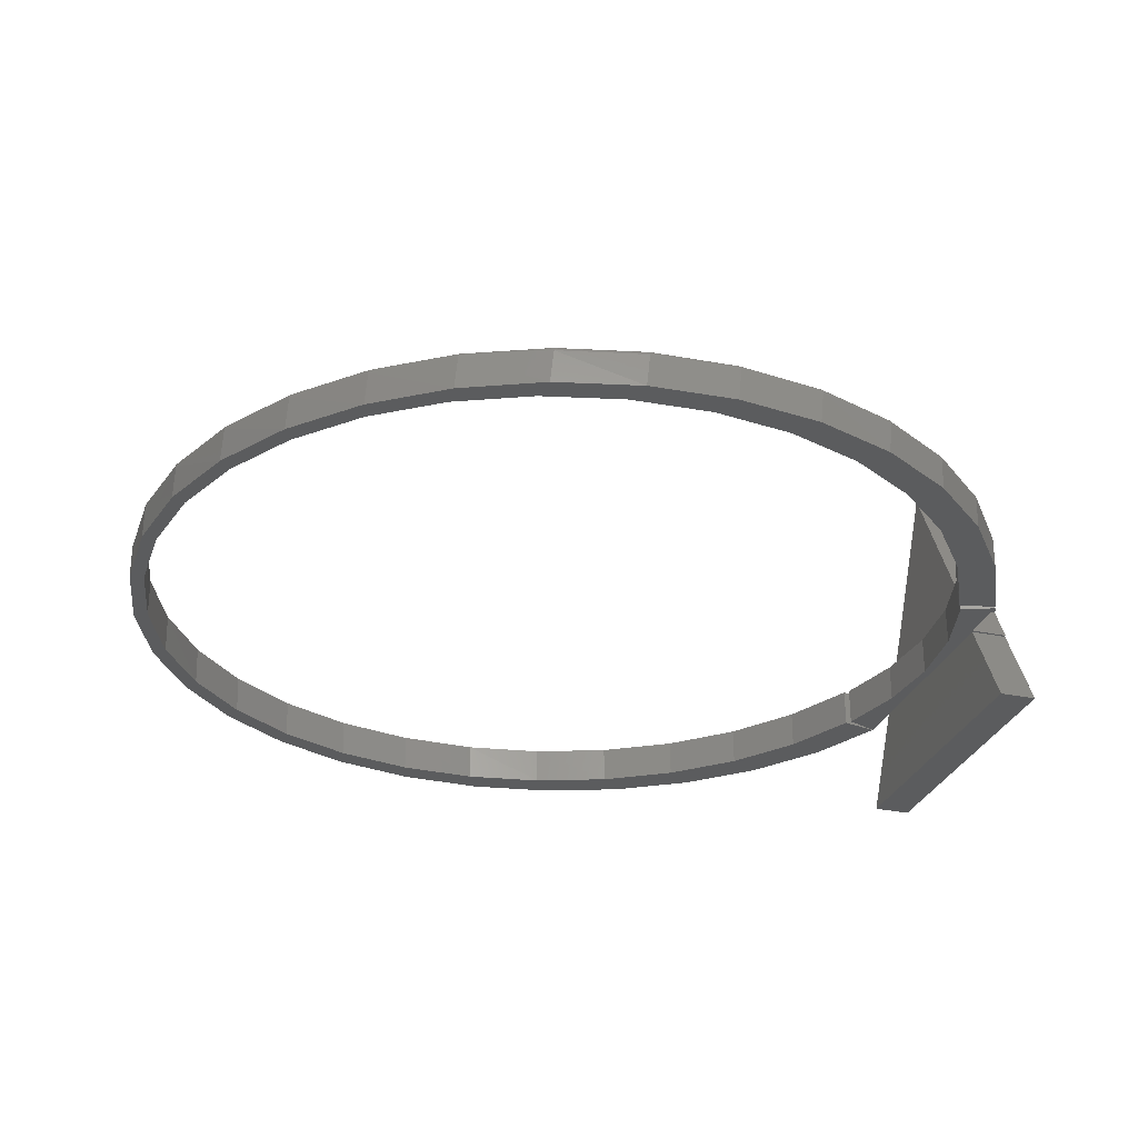
<metadata>
{"format":"stl","ext":"stl","renderer":"f3d","projection":"perspective","resolution":1024,"background":"white","views":[{"elev":-28.9,"azim":-107.5,"up":"+Y"}]}
</metadata>
<code>
# stl→obj: 400 verts, 792 faces
v -0.1719 -0.03125 0.6875
v -0.2578 -0.03125 0.6875
v -0.2364 -0.03125 0.634
v -0.122 -0.03125 0.6653
v -0.003906 -0.03125 0.6759
v 0.1797 -0.03125 0.6875
v 0.1797 -0.03125 0.75
v -0.1719 -0.03125 0.75
v 0.25 -0.03125 0.6875
v 0.1142 -0.03125 0.6653
v 0.2286 -0.03125 0.634
v -0.1423 0.02796 0.75
v 0.1501 0.02796 0.75
v 0.1406 0.03125 0.6875
v -0.1484 0.03125 0.6875
v -0.1423 0.02796 0.6875
v 0.1501 0.02796 0.6875
v 0.25 0.03125 0.6875
v -0.2578 0.03125 0.6875
v -0.2578 0.02344 0.6875
v -0.2578 -0.02344 0.6875
v -0.003906 0.03125 0.6759
v 0.2286 0.03125 0.634
v 0.1142 0.03125 0.6653
v -0.122 0.03125 0.6653
v -0.2364 0.03125 0.634
v -0.002385 0.3203 0.6875
v -0.002385 0.3203 0.75
v -0.1484 0.03125 0.75
v 0.1406 0.03125 0.75
v -0.25 -0.1875 0.75
v 0.2578 -0.1875 0.75
v -0.1698 -0.03248 0.75
v 0.1776 -0.03248 0.75
v -0.25 -0.1875 0.6875
v -0.1698 -0.03248 0.6875
v 0.2578 -0.1875 0.6875
v 0.1776 -0.03248 0.6875
v -0.2428 -0.02344 0.6276
v -0.2432 -0.02586 0.6275
v -0.2582 -0.02586 0.6874
v -0.2443 -0.02805 0.6271
v -0.2592 -0.02805 0.687
v -0.2459 -0.02978 0.6265
v -0.2609 -0.02978 0.6864
v -0.248 -0.03088 0.6257
v -0.2629 -0.03088 0.6856
v -0.2502 -0.03125 0.6248
v -0.2652 -0.03125 0.6847
v -0.2559 0.03125 0.6799
v -0.2565 0.03086 0.6822
v -0.257 0.02974 0.6844
v -0.2428 0.03125 0.6276
v -0.2575 0.028 0.6861
v -0.2577 0.0258 0.6871
v -0.2109 0.02344 -0.6972
v -0.3367 -0.03125 -0.6468
v -0.3408 0.02344 -0.6447
v -0.4544 -0.03125 -0.5713
v -0.4582 0.02344 -0.5683
v -0.5556 -0.03125 -0.4749
v -0.559 0.02344 -0.471
v -0.6365 -0.03125 -0.3609
v -0.6392 0.02344 -0.3562
v -0.6943 -0.03125 -0.2335
v -0.6961 0.02344 -0.2281
v -0.7267 -0.03125 -0.09753
v -0.7275 0.02344 -0.09162
v -0.7326 -0.03125 0.04216
v -0.7322 0.02344 0.04838
v -0.7118 -0.03125 0.1804
v -0.7102 0.02344 0.1867
v -0.665 -0.03125 0.3122
v -0.6621 0.02344 0.3183
v -0.5939 -0.03125 0.4326
v -0.5897 0.02344 0.4383
v -0.5012 -0.03125 0.5372
v -0.4959 0.02344 0.5422
v -0.3903 -0.03125 0.6223
v -0.3838 0.02344 0.6263
v 0.2511 0.02344 0.6875
v 0.2511 -0.03125 0.6875
v 0.3771 0.02344 0.6263
v 0.3769 -0.03125 0.6265
v 0.4891 0.02344 0.5422
v 0.4887 -0.03125 0.5426
v 0.583 0.02344 0.4383
v 0.5825 -0.03125 0.4389
v 0.6553 0.02344 0.3183
v 0.6549 -0.03125 0.3193
v 0.7034 0.02344 0.1867
v 0.7031 -0.03125 0.188
v 0.7255 0.02344 0.04838
v 0.7254 -0.03125 0.05001
v 0.7207 0.02344 -0.09162
v 0.721 -0.03125 -0.08974
v 0.6894 0.02344 -0.2281
v 0.69 -0.03125 -0.2261
v 0.6325 0.02344 -0.3562
v 0.6337 -0.03125 -0.354
v 0.5522 0.02344 -0.471
v 0.554 -0.03125 -0.4689
v 0.4515 0.02344 -0.5683
v 0.4538 -0.03125 -0.5665
v 0.334 0.02344 -0.6447
v 0.3369 -0.03125 -0.6432
v 0.2042 0.02344 -0.6972
v 0.2076 -0.03125 -0.6962
v 0.06667 0.02344 -0.7239
v 0.07045 -0.03125 -0.7235
v -0.07341 0.02344 -0.7239
v -0.06936 -0.03125 -0.7243
v -0.2068 -0.03125 -0.6984
v 0.377 0.02496 0.6262
v 0.251 0.0258 0.6871
v 0.2507 0.028 0.6861
v 0.3764 0.02778 0.6252
v 0.3759 0.02896 0.6244
v 0.2503 0.02974 0.6844
v 0.3753 0.02993 0.6234
v 0.3746 0.03066 0.6222
v 0.2498 0.03086 0.6822
v -0.3838 0.02496 0.6262
v -0.3826 0.02896 0.6244
v -0.3831 0.02778 0.6252
v -0.382 0.02993 0.6234
v -0.3813 0.03066 0.6222
v 0.3768 0.02643 0.6258
v 0.3737 0.03125 0.6192
v 0.2492 0.03125 0.6799
v 0.3738 0.0311 0.621
v -0.3835 0.02643 0.6258
v -0.3805 0.03125 0.6192
v -0.3806 0.0311 0.621
v -0.4957 0.02496 0.5421
v -0.4954 0.02643 0.5418
v -0.495 0.02778 0.5412
v -0.4943 0.02896 0.5405
v -0.4935 0.02993 0.5396
v -0.4926 0.03066 0.5387
v -0.4916 0.0311 0.5376
v -0.4911 0.03125 0.5359
v -0.5896 0.02496 0.4382
v -0.5893 0.02643 0.4379
v -0.5887 0.02778 0.4375
v -0.5879 0.02896 0.4369
v -0.587 0.02993 0.4362
v -0.5859 0.03066 0.4354
v -0.5847 0.0311 0.4345
v -0.5839 0.03125 0.433
v -0.6619 0.02496 0.3182
v -0.6615 0.02643 0.318
v -0.6609 0.02778 0.3177
v -0.66 0.02896 0.3173
v -0.6589 0.02993 0.3168
v -0.6577 0.03066 0.3162
v -0.6564 0.0311 0.3156
v -0.6553 0.03125 0.3143
v -0.71 0.02496 0.1867
v -0.7096 0.02643 0.1866
v -0.7089 0.02778 0.1864
v -0.7079 0.02896 0.1861
v -0.7068 0.02993 0.1858
v -0.7055 0.03066 0.1855
v -0.7041 0.0311 0.1851
v -0.7027 0.03125 0.1842
v -0.7321 0.02496 0.04837
v -0.7316 0.02643 0.04835
v -0.7309 0.02778 0.0483
v -0.7299 0.02896 0.04824
v -0.7288 0.02993 0.04817
v -0.7274 0.03066 0.04808
v -0.726 0.0311 0.04799
v -0.7245 0.03125 0.04739
v -0.7273 0.02496 -0.0916
v -0.7269 0.02643 -0.09154
v -0.7262 0.02778 -0.09145
v -0.7252 0.02896 -0.09132
v -0.724 0.02993 -0.09117
v -0.7227 0.03066 -0.09099
v -0.7213 0.0311 -0.0908
v -0.7197 0.03125 -0.09105
v -0.696 0.02496 -0.2281
v -0.6955 0.02643 -0.228
v -0.6949 0.02778 -0.2277
v -0.6939 0.02896 -0.2274
v -0.6928 0.02993 -0.227
v -0.6915 0.03066 -0.2266
v -0.6901 0.0311 -0.2261
v -0.6886 0.03125 -0.226
v -0.6391 0.02496 -0.3561
v -0.6387 0.02643 -0.3559
v -0.6381 0.02778 -0.3555
v -0.6372 0.02896 -0.355
v -0.6362 0.02993 -0.3544
v -0.635 0.03066 -0.3538
v -0.6338 0.0311 -0.3531
v -0.6323 0.03125 -0.3526
v -0.5588 0.02496 -0.4709
v -0.5585 0.02643 -0.4706
v -0.558 0.02778 -0.4701
v -0.5572 0.02896 -0.4695
v -0.5563 0.02993 -0.4687
v -0.5553 0.03066 -0.4678
v -0.5542 0.0311 -0.4669
v -0.5528 0.03125 -0.4661
v -0.4581 0.02496 -0.5682
v -0.4579 0.02643 -0.5679
v -0.4574 0.02778 -0.5673
v -0.4568 0.02896 -0.5665
v -0.4561 0.02993 -0.5656
v -0.4552 0.03066 -0.5645
v -0.4543 0.0311 -0.5634
v -0.4532 0.03125 -0.5623
v -0.3407 0.02496 -0.6445
v -0.3405 0.02643 -0.6441
v -0.3402 0.02778 -0.6435
v -0.3397 0.02896 -0.6426
v -0.3392 0.02993 -0.6416
v -0.3386 0.03066 -0.6404
v -0.3379 0.0311 -0.6391
v -0.337 0.03125 -0.6378
v -0.2109 0.02496 -0.697
v -0.2107 0.02643 -0.6966
v -0.2105 0.02778 -0.6959
v -0.2103 0.02896 -0.695
v -0.2099 0.02993 -0.6938
v -0.2095 0.03066 -0.6925
v -0.2091 0.0311 -0.6911
v -0.2086 0.03125 -0.6897
v -0.0734 0.02496 -0.7238
v -0.07336 0.02643 -0.7233
v -0.07329 0.02778 -0.7226
v -0.07319 0.02896 -0.7216
v -0.07308 0.02993 -0.7205
v -0.07295 0.03066 -0.7191
v -0.07281 0.0311 -0.7177
v -0.07263 0.03125 -0.7161
v 0.06666 0.02496 -0.7238
v 0.06661 0.02643 -0.7233
v 0.06654 0.02778 -0.7226
v 0.06645 0.02896 -0.7216
v 0.06634 0.02993 -0.7205
v 0.06621 0.03066 -0.7191
v 0.06607 0.0311 -0.7177
v 0.06589 0.03125 -0.7161
v 0.2041 0.02496 -0.697
v 0.204 0.02643 -0.6966
v 0.2038 0.02778 -0.6959
v 0.2035 0.02896 -0.695
v 0.2032 0.02993 -0.6938
v 0.2028 0.03066 -0.6925
v 0.2024 0.0311 -0.6911
v 0.2019 0.03125 -0.6897
v 0.334 0.02496 -0.6445
v 0.3338 0.02643 -0.6441
v 0.3334 0.02778 -0.6435
v 0.333 0.02896 -0.6426
v 0.3324 0.02993 -0.6416
v 0.3318 0.03066 -0.6404
v 0.3311 0.0311 -0.6391
v 0.3303 0.03125 -0.6378
v 0.4514 0.02496 -0.5682
v 0.4511 0.02643 -0.5679
v 0.4507 0.02778 -0.5673
v 0.4501 0.02896 -0.5665
v 0.4493 0.02993 -0.5656
v 0.4485 0.03066 -0.5645
v 0.4476 0.0311 -0.5634
v 0.4465 0.03125 -0.5623
v 0.5521 0.02496 -0.4709
v 0.5518 0.02643 -0.4706
v 0.5512 0.02778 -0.4701
v 0.5505 0.02896 -0.4695
v 0.5496 0.02993 -0.4687
v 0.5485 0.03066 -0.4678
v 0.5474 0.0311 -0.4669
v 0.5461 0.03125 -0.4661
v 0.6324 0.02496 -0.3561
v 0.632 0.02643 -0.3559
v 0.6313 0.02778 -0.3555
v 0.6305 0.02896 -0.355
v 0.6295 0.02993 -0.3544
v 0.6283 0.03066 -0.3538
v 0.627 0.0311 -0.3531
v 0.6255 0.03125 -0.3526
v 0.6892 0.02496 -0.2281
v 0.6888 0.02643 -0.228
v 0.6881 0.02778 -0.2277
v 0.6872 0.02896 -0.2274
v 0.6861 0.02993 -0.227
v 0.6848 0.03066 -0.2266
v 0.6834 0.0311 -0.2261
v 0.6818 0.03125 -0.226
v 0.7206 0.02496 -0.0916
v 0.7202 0.02643 -0.09154
v 0.7194 0.02778 -0.09145
v 0.7185 0.02896 -0.09132
v 0.7173 0.02993 -0.09117
v 0.716 0.03066 -0.09099
v 0.7145 0.0311 -0.0908
v 0.7129 0.03125 -0.09105
v 0.7253 0.02496 0.04837
v 0.7249 0.02643 0.04835
v 0.7242 0.02778 0.0483
v 0.7232 0.02896 0.04824
v 0.722 0.02993 0.04817
v 0.7207 0.03066 0.04808
v 0.7192 0.0311 0.04799
v 0.7177 0.03125 0.04739
v 0.7033 0.02496 0.1867
v 0.7028 0.02643 0.1866
v 0.7021 0.02778 0.1864
v 0.7012 0.02896 0.1861
v 0.7001 0.02993 0.1858
v 0.6987 0.03066 0.1855
v 0.6973 0.0311 0.1851
v 0.696 0.03125 0.1842
v 0.6552 0.02496 0.3182
v 0.6548 0.02643 0.318
v 0.6541 0.02778 0.3177
v 0.6533 0.02896 0.3173
v 0.6522 0.02993 0.3168
v 0.651 0.03066 0.3162
v 0.6497 0.0311 0.3156
v 0.6486 0.03125 0.3143
v 0.5829 0.02496 0.4382
v 0.5825 0.02643 0.4379
v 0.5819 0.02778 0.4375
v 0.5812 0.02896 0.4369
v 0.5802 0.02993 0.4362
v 0.5791 0.03066 0.4354
v 0.578 0.0311 0.4345
v 0.5771 0.03125 0.433
v 0.489 0.02496 0.5421
v 0.4887 0.02643 0.5418
v 0.4882 0.02778 0.5412
v 0.4876 0.02896 0.5405
v 0.4868 0.02993 0.5396
v 0.4859 0.03066 0.5387
v 0.4849 0.0311 0.5376
v 0.4844 0.03125 0.5359
v 0.2361 -0.03125 0.6276
v 0.3545 -0.03125 0.5702
v 0.4597 -0.03125 0.4913
v 0.548 -0.03125 0.3937
v 0.6161 -0.03125 0.2811
v 0.6615 -0.03125 0.1576
v 0.6825 -0.03125 0.02774
v 0.6784 -0.03125 -0.1038
v 0.6493 -0.03125 -0.2321
v 0.5963 -0.03125 -0.3525
v 0.5213 -0.03125 -0.4606
v 0.4271 -0.03125 -0.5525
v 0.3171 -0.03125 -0.6247
v 0.1953 -0.03125 -0.6746
v 0.06633 -0.03125 -0.7004
v -0.1945 -0.03125 -0.6768
v -0.06524 -0.03125 -0.7011
v -0.3679 -0.03125 0.5661
v -0.4723 -0.03125 0.4859
v -0.5594 -0.03125 0.3874
v -0.6262 -0.03125 0.274
v -0.6702 -0.03125 0.15
v -0.6897 -0.03125 0.01988
v -0.6841 -0.03125 -0.1116
v -0.6535 -0.03125 -0.2395
v -0.5991 -0.03125 -0.3593
v -0.5229 -0.03125 -0.4666
v -0.4277 -0.03125 -0.5573
v -0.3168 -0.03125 -0.6283
v -0.3615 0.03125 0.5701
v -0.1987 0.03125 -0.6756
v -0.06929 0.03125 -0.7008
v -0.3209 0.03125 -0.6262
v -0.4315 0.03125 -0.5543
v -0.5263 0.03125 -0.4627
v -0.6018 0.03125 -0.3546
v -0.6554 0.03125 -0.2341
v -0.6849 0.03125 -0.1057
v -0.6894 0.03125 0.02611
v -0.6686 0.03125 0.1563
v -0.6233 0.03125 0.2801
v -0.5553 0.03125 0.3931
v -0.4669 0.03125 0.4909
v 0.06255 0.03125 -0.7008
v 0.192 0.03125 -0.6756
v 0.3142 0.03125 -0.6262
v 0.4247 0.03125 -0.5543
v 0.5195 0.03125 -0.4627
v 0.5951 0.03125 -0.3546
v 0.6486 0.03125 -0.2341
v 0.6782 0.03125 -0.1057
v 0.6826 0.03125 0.02611
v 0.6618 0.03125 0.1563
v 0.6166 0.03125 0.2801
v 0.5485 0.03125 0.3931
v 0.4601 0.03125 0.4909
v 0.3547 0.03125 0.5701
v 0.2361 0.03125 0.6276
f 1 2 3
f 1 3 4
f 1 4 5
f 1 5 6
f 1 6 7
f 1 7 8
f 9 6 5
f 9 5 10
f 9 10 11
f 8 7 12
f 12 7 13
f 14 15 16
f 14 16 17
f 14 17 18
f 1 16 15
f 1 15 19
f 1 19 20
f 1 20 21
f 1 21 2
f 6 9 17
f 17 9 18
f 12 16 8
f 8 16 1
f 13 17 12
f 12 17 16
f 7 6 13
f 13 6 17
f 22 15 14
f 18 23 24
f 18 24 22
f 18 22 14
f 22 25 15
f 15 25 26
f 15 26 19
f 27 14 15
f 28 27 29
f 29 27 15
f 30 14 28
f 28 14 27
f 29 15 30
f 30 15 14
f 29 30 28
f 31 32 33
f 33 32 34
f 35 36 37
f 37 36 38
f 33 36 31
f 31 36 35
f 34 38 33
f 33 38 36
f 32 37 34
f 34 37 38
f 31 35 32
f 32 35 37
f 39 21 40
f 40 21 41
f 40 41 42
f 42 41 43
f 42 43 44
f 44 43 45
f 44 45 46
f 46 45 47
f 46 47 48
f 48 47 49
f 50 51 52
f 53 50 52
f 53 52 54
f 53 54 55
f 39 53 55
f 39 55 20
f 39 20 21
f 21 43 41
f 21 20 43
f 56 57 58
f 58 57 59
f 58 59 60
f 60 59 61
f 60 61 62
f 62 61 63
f 62 63 64
f 64 63 65
f 64 65 66
f 66 65 67
f 66 67 68
f 68 67 69
f 68 69 70
f 70 69 71
f 70 71 72
f 72 71 73
f 72 73 74
f 74 73 75
f 74 75 76
f 76 75 77
f 76 77 78
f 78 77 79
f 78 79 80
f 20 47 45
f 20 45 43
f 49 47 20
f 49 20 80
f 49 80 79
f 81 82 83
f 83 82 84
f 83 84 85
f 85 84 86
f 85 86 87
f 87 86 88
f 87 88 89
f 89 88 90
f 89 90 91
f 91 90 92
f 91 92 93
f 93 92 94
f 93 94 95
f 95 94 96
f 95 96 97
f 97 96 98
f 97 98 99
f 99 98 100
f 99 100 101
f 101 100 102
f 101 102 103
f 103 102 104
f 103 104 105
f 105 104 106
f 105 106 107
f 107 106 108
f 107 108 109
f 109 108 110
f 109 110 111
f 111 110 112
f 111 112 56
f 56 112 113
f 56 113 57
f 81 114 115
f 81 83 114
f 116 117 118
f 116 118 119
f 119 118 120
f 119 120 121
f 119 121 122
f 20 55 80
f 80 55 123
f 124 125 54
f 54 52 124
f 124 52 126
f 126 52 51
f 126 51 127
f 117 116 128
f 128 116 115
f 128 115 114
f 129 130 131
f 131 130 122
f 131 122 121
f 54 125 55
f 55 125 132
f 55 132 123
f 50 133 51
f 51 133 134
f 51 134 127
f 78 80 135
f 135 80 123
f 135 123 136
f 136 123 132
f 136 132 137
f 137 132 125
f 137 125 138
f 138 125 124
f 138 124 139
f 139 124 126
f 139 126 140
f 140 126 127
f 140 127 141
f 141 127 134
f 141 134 142
f 142 134 133
f 76 78 143
f 143 78 135
f 143 135 144
f 144 135 136
f 144 136 145
f 145 136 137
f 145 137 146
f 146 137 138
f 146 138 147
f 147 138 139
f 147 139 148
f 148 139 140
f 148 140 149
f 149 140 141
f 149 141 150
f 150 141 142
f 74 76 151
f 151 76 143
f 151 143 152
f 152 143 144
f 152 144 153
f 153 144 145
f 153 145 154
f 154 145 146
f 154 146 155
f 155 146 147
f 155 147 156
f 156 147 148
f 156 148 157
f 157 148 149
f 157 149 158
f 158 149 150
f 72 74 159
f 159 74 151
f 159 151 160
f 160 151 152
f 160 152 161
f 161 152 153
f 161 153 162
f 162 153 154
f 162 154 163
f 163 154 155
f 163 155 164
f 164 155 156
f 164 156 165
f 165 156 157
f 165 157 166
f 166 157 158
f 70 72 167
f 167 72 159
f 167 159 168
f 168 159 160
f 168 160 169
f 169 160 161
f 169 161 170
f 170 161 162
f 170 162 171
f 171 162 163
f 171 163 172
f 172 163 164
f 172 164 173
f 173 164 165
f 173 165 174
f 174 165 166
f 68 70 175
f 175 70 167
f 175 167 176
f 176 167 168
f 176 168 177
f 177 168 169
f 177 169 178
f 178 169 170
f 178 170 179
f 179 170 171
f 179 171 180
f 180 171 172
f 180 172 181
f 181 172 173
f 181 173 182
f 182 173 174
f 66 68 183
f 183 68 175
f 183 175 184
f 184 175 176
f 184 176 185
f 185 176 177
f 185 177 186
f 186 177 178
f 186 178 187
f 187 178 179
f 187 179 188
f 188 179 180
f 188 180 189
f 189 180 181
f 189 181 190
f 190 181 182
f 64 66 191
f 191 66 183
f 191 183 192
f 192 183 184
f 192 184 193
f 193 184 185
f 193 185 194
f 194 185 186
f 194 186 195
f 195 186 187
f 195 187 196
f 196 187 188
f 196 188 197
f 197 188 189
f 197 189 198
f 198 189 190
f 62 64 199
f 199 64 191
f 199 191 200
f 200 191 192
f 200 192 201
f 201 192 193
f 201 193 202
f 202 193 194
f 202 194 203
f 203 194 195
f 203 195 204
f 204 195 196
f 204 196 205
f 205 196 197
f 205 197 206
f 206 197 198
f 60 62 207
f 207 62 199
f 207 199 208
f 208 199 200
f 208 200 209
f 209 200 201
f 209 201 210
f 210 201 202
f 210 202 211
f 211 202 203
f 211 203 212
f 212 203 204
f 212 204 213
f 213 204 205
f 213 205 214
f 214 205 206
f 58 60 215
f 215 60 207
f 215 207 216
f 216 207 208
f 216 208 217
f 217 208 209
f 217 209 218
f 218 209 210
f 218 210 219
f 219 210 211
f 219 211 220
f 220 211 212
f 220 212 221
f 221 212 213
f 221 213 222
f 222 213 214
f 56 58 223
f 223 58 215
f 223 215 224
f 224 215 216
f 224 216 225
f 225 216 217
f 225 217 226
f 226 217 218
f 226 218 227
f 227 218 219
f 227 219 228
f 228 219 220
f 228 220 229
f 229 220 221
f 229 221 230
f 230 221 222
f 111 56 231
f 231 56 223
f 231 223 232
f 232 223 224
f 232 224 233
f 233 224 225
f 233 225 234
f 234 225 226
f 234 226 235
f 235 226 227
f 235 227 236
f 236 227 228
f 236 228 237
f 237 228 229
f 237 229 238
f 238 229 230
f 109 111 239
f 239 111 231
f 239 231 240
f 240 231 232
f 240 232 241
f 241 232 233
f 241 233 242
f 242 233 234
f 242 234 243
f 243 234 235
f 243 235 244
f 244 235 236
f 244 236 245
f 245 236 237
f 245 237 246
f 246 237 238
f 107 109 247
f 247 109 239
f 247 239 248
f 248 239 240
f 248 240 249
f 249 240 241
f 249 241 250
f 250 241 242
f 250 242 251
f 251 242 243
f 251 243 252
f 252 243 244
f 252 244 253
f 253 244 245
f 253 245 254
f 254 245 246
f 105 107 255
f 255 107 247
f 255 247 256
f 256 247 248
f 256 248 257
f 257 248 249
f 257 249 258
f 258 249 250
f 258 250 259
f 259 250 251
f 259 251 260
f 260 251 252
f 260 252 261
f 261 252 253
f 261 253 262
f 262 253 254
f 103 105 263
f 263 105 255
f 263 255 264
f 264 255 256
f 264 256 265
f 265 256 257
f 265 257 266
f 266 257 258
f 266 258 267
f 267 258 259
f 267 259 268
f 268 259 260
f 268 260 269
f 269 260 261
f 269 261 270
f 270 261 262
f 101 103 271
f 271 103 263
f 271 263 272
f 272 263 264
f 272 264 273
f 273 264 265
f 273 265 274
f 274 265 266
f 274 266 275
f 275 266 267
f 275 267 276
f 276 267 268
f 276 268 277
f 277 268 269
f 277 269 278
f 278 269 270
f 99 101 279
f 279 101 271
f 279 271 280
f 280 271 272
f 280 272 281
f 281 272 273
f 281 273 282
f 282 273 274
f 282 274 283
f 283 274 275
f 283 275 284
f 284 275 276
f 284 276 285
f 285 276 277
f 285 277 286
f 286 277 278
f 97 99 287
f 287 99 279
f 287 279 288
f 288 279 280
f 288 280 289
f 289 280 281
f 289 281 290
f 290 281 282
f 290 282 291
f 291 282 283
f 291 283 292
f 292 283 284
f 292 284 293
f 293 284 285
f 293 285 294
f 294 285 286
f 95 97 295
f 295 97 287
f 295 287 296
f 296 287 288
f 296 288 297
f 297 288 289
f 297 289 298
f 298 289 290
f 298 290 299
f 299 290 291
f 299 291 300
f 300 291 292
f 300 292 301
f 301 292 293
f 301 293 302
f 302 293 294
f 93 95 303
f 303 95 295
f 303 295 304
f 304 295 296
f 304 296 305
f 305 296 297
f 305 297 306
f 306 297 298
f 306 298 307
f 307 298 299
f 307 299 308
f 308 299 300
f 308 300 309
f 309 300 301
f 309 301 310
f 310 301 302
f 91 93 311
f 311 93 303
f 311 303 312
f 312 303 304
f 312 304 313
f 313 304 305
f 313 305 314
f 314 305 306
f 314 306 315
f 315 306 307
f 315 307 316
f 316 307 308
f 316 308 317
f 317 308 309
f 317 309 318
f 318 309 310
f 89 91 319
f 319 91 311
f 319 311 320
f 320 311 312
f 320 312 321
f 321 312 313
f 321 313 322
f 322 313 314
f 322 314 323
f 323 314 315
f 323 315 324
f 324 315 316
f 324 316 325
f 325 316 317
f 325 317 326
f 326 317 318
f 87 89 327
f 327 89 319
f 327 319 328
f 328 319 320
f 328 320 329
f 329 320 321
f 329 321 330
f 330 321 322
f 330 322 331
f 331 322 323
f 331 323 332
f 332 323 324
f 332 324 333
f 333 324 325
f 333 325 334
f 334 325 326
f 85 87 335
f 335 87 327
f 335 327 336
f 336 327 328
f 336 328 337
f 337 328 329
f 337 329 338
f 338 329 330
f 338 330 339
f 339 330 331
f 339 331 340
f 340 331 332
f 340 332 341
f 341 332 333
f 341 333 342
f 342 333 334
f 83 85 114
f 114 85 335
f 114 335 128
f 128 335 336
f 128 336 117
f 117 336 337
f 117 337 118
f 118 337 338
f 118 338 120
f 120 338 339
f 120 339 121
f 121 339 340
f 121 340 131
f 131 340 341
f 131 341 129
f 129 341 342
f 3 2 21
f 3 21 20
f 3 20 19
f 3 19 26
f 23 18 11
f 11 18 9
f 22 4 25
f 25 4 3
f 25 3 26
f 4 22 5
f 5 22 24
f 5 24 10
f 10 24 23
f 10 23 11
f 343 84 82
f 49 79 48
f 84 343 86
f 86 343 344
f 86 344 88
f 88 344 345
f 88 345 346
f 88 346 90
f 90 346 347
f 90 347 92
f 92 347 348
f 92 348 94
f 94 348 349
f 94 349 96
f 96 349 350
f 96 350 98
f 98 350 351
f 98 351 100
f 100 351 352
f 100 352 102
f 102 352 353
f 102 353 104
f 104 353 354
f 104 354 106
f 106 354 355
f 106 355 108
f 108 355 356
f 108 356 357
f 358 113 359
f 359 113 112
f 359 112 357
f 357 112 110
f 357 110 108
f 48 79 360
f 360 79 77
f 360 77 361
f 361 77 75
f 361 75 362
f 362 75 363
f 363 75 73
f 363 73 364
f 364 73 71
f 364 71 365
f 365 71 69
f 365 69 366
f 366 69 67
f 366 67 367
f 367 67 65
f 367 65 368
f 368 65 63
f 368 63 369
f 369 63 61
f 369 61 370
f 370 61 59
f 370 59 371
f 371 59 57
f 371 57 358
f 358 57 113
f 360 372 48
f 372 46 48
f 373 358 374
f 371 358 373
f 375 371 373
f 370 371 375
f 376 370 375
f 369 370 376
f 377 369 376
f 368 369 377
f 378 368 377
f 367 368 378
f 379 367 378
f 366 367 379
f 380 366 379
f 365 366 380
f 381 365 380
f 364 365 381
f 382 364 381
f 363 364 382
f 383 363 382
f 362 363 383
f 384 362 383
f 361 362 384
f 385 361 384
f 360 361 385
f 372 360 385
f 40 42 39
f 53 39 42
f 53 42 44
f 53 44 46
f 53 46 372
f 358 359 374
f 374 359 357
f 374 357 386
f 386 357 356
f 386 356 387
f 387 356 355
f 387 355 388
f 388 355 354
f 388 354 389
f 389 354 353
f 389 353 390
f 390 353 352
f 390 352 391
f 391 352 351
f 391 351 392
f 392 351 350
f 392 350 393
f 393 350 349
f 393 349 394
f 394 349 348
f 394 348 395
f 395 348 347
f 395 347 396
f 396 347 346
f 396 346 397
f 397 346 345
f 397 345 398
f 398 345 344
f 398 344 399
f 399 344 343
f 399 343 400
f 129 400 130
f 53 133 50
f 397 398 334
f 334 398 399
f 334 399 342
f 342 399 400
f 342 400 129
f 386 387 254
f 254 387 388
f 254 388 262
f 262 388 389
f 262 389 270
f 270 389 390
f 270 390 278
f 278 390 391
f 278 391 286
f 286 391 392
f 286 392 294
f 294 392 393
f 294 393 302
f 302 393 394
f 302 394 310
f 310 394 395
f 310 395 318
f 318 395 396
f 318 396 326
f 326 396 397
f 326 397 334
f 384 150 385
f 385 150 142
f 385 142 372
f 372 142 133
f 372 133 53
f 379 182 380
f 380 182 174
f 380 174 381
f 381 174 166
f 381 166 382
f 382 166 158
f 382 158 383
f 383 158 150
f 383 150 384
f 182 379 190
f 190 379 378
f 190 378 198
f 198 378 377
f 198 377 206
f 206 377 376
f 206 376 214
f 214 376 375
f 214 375 222
f 222 375 373
f 222 373 230
f 230 373 374
f 230 374 238
f 254 246 386
f 386 246 238
f 386 238 374
f 343 81 115
f 343 82 81
f 130 119 122
f 400 343 115
f 400 115 116
f 400 116 119
f 400 119 130

</code>
